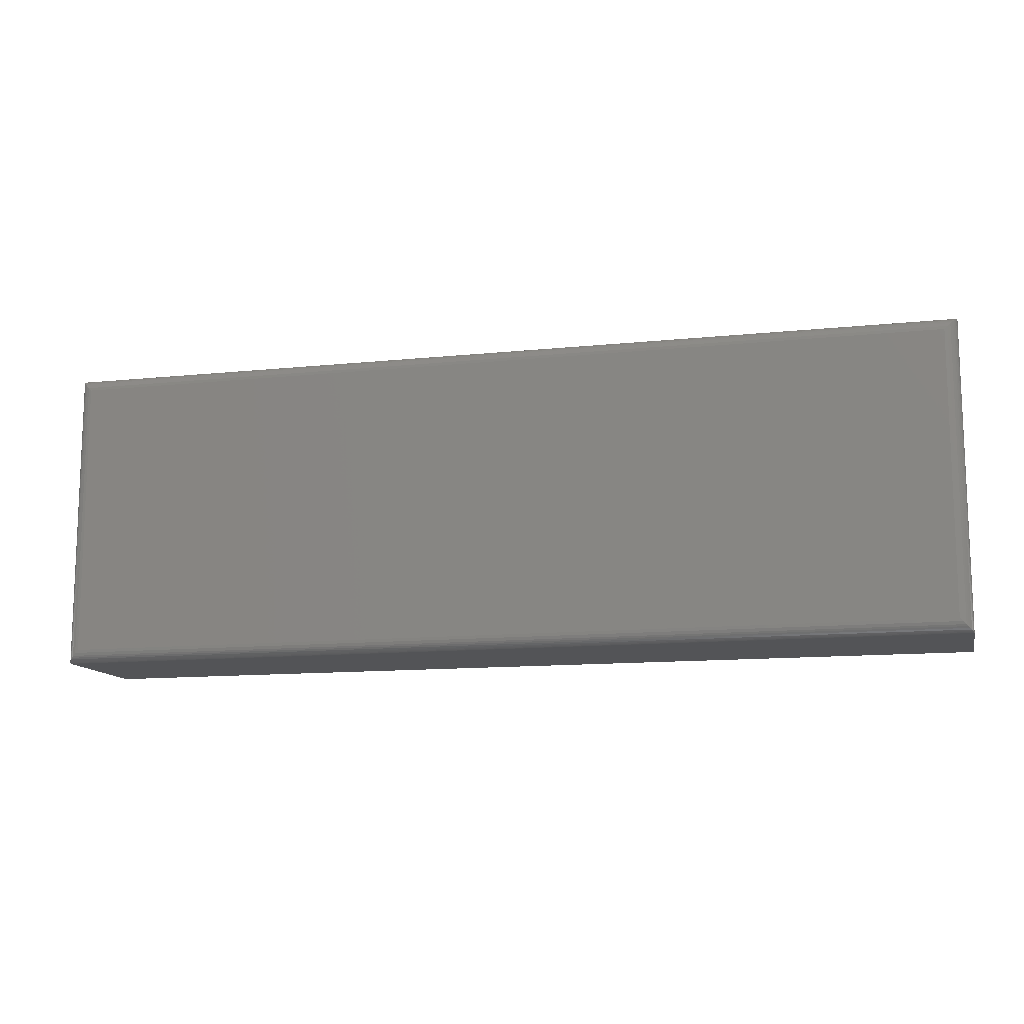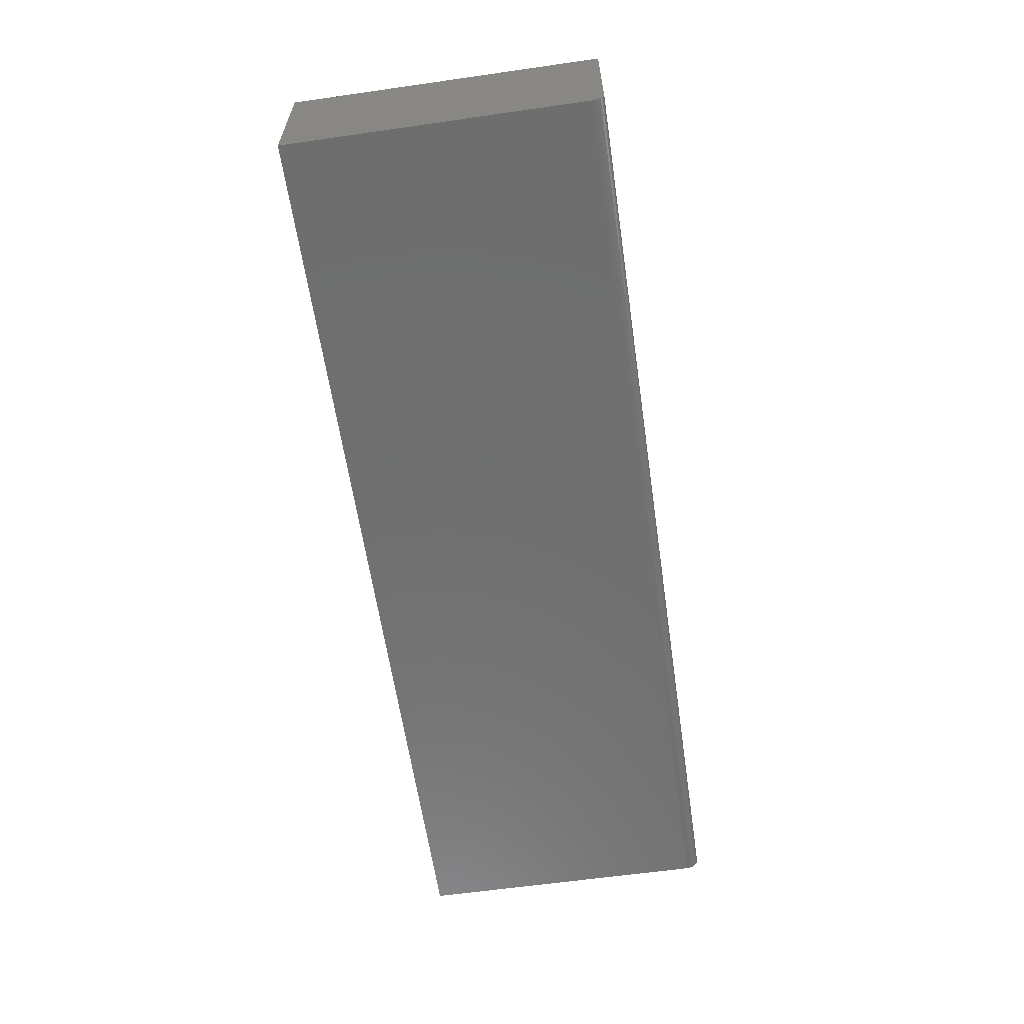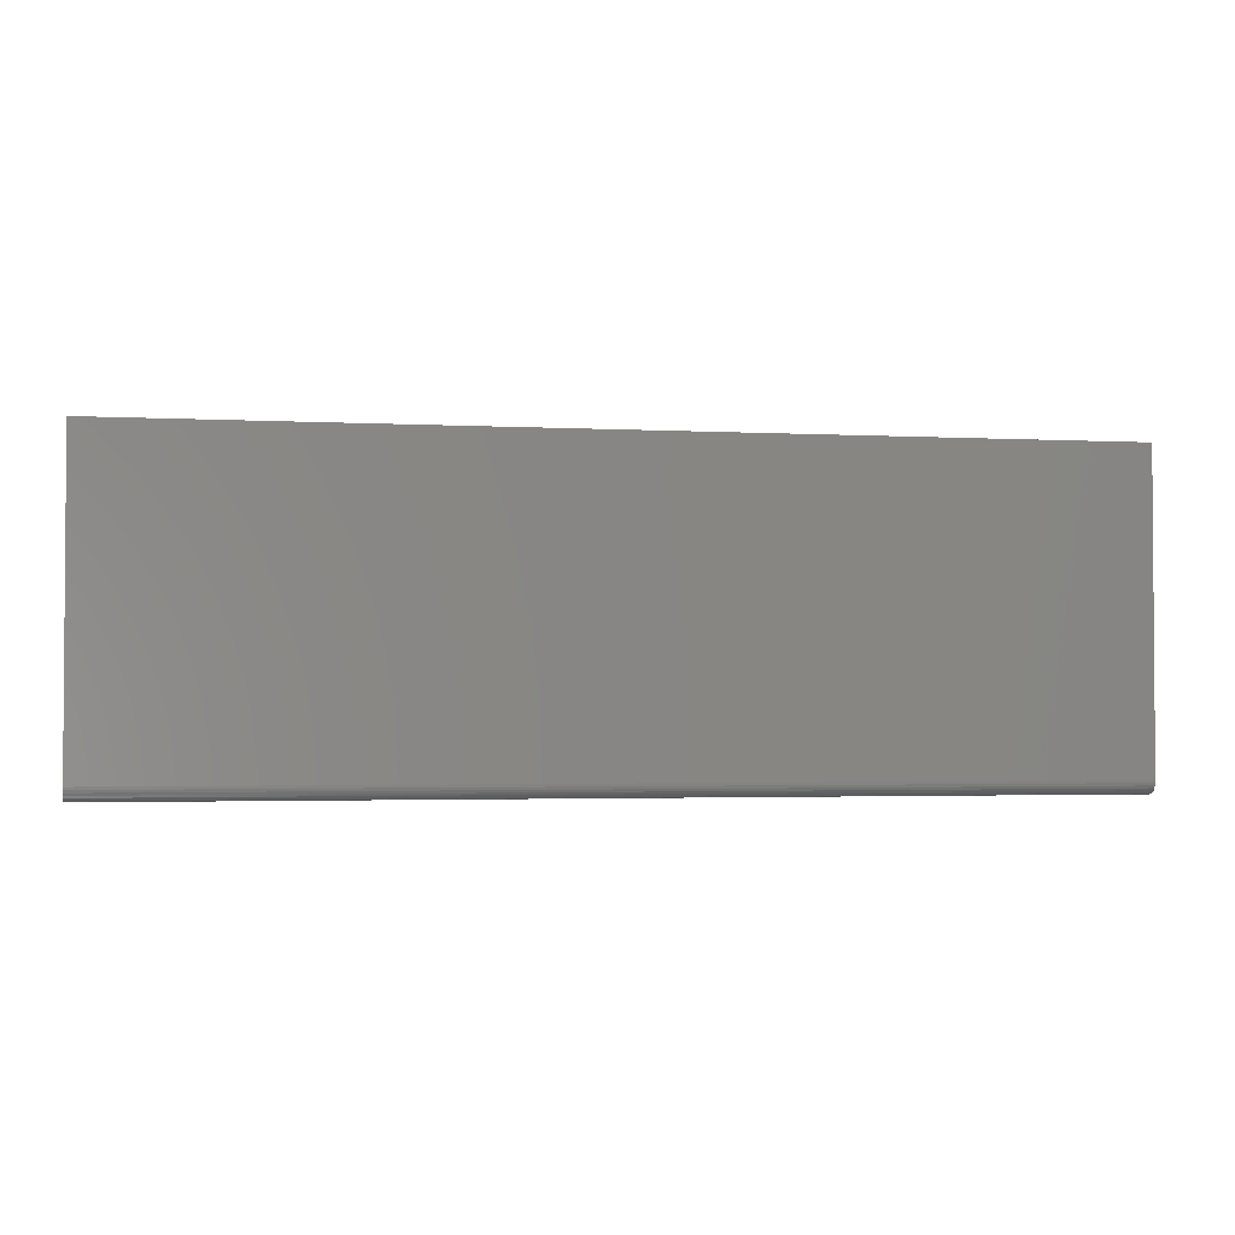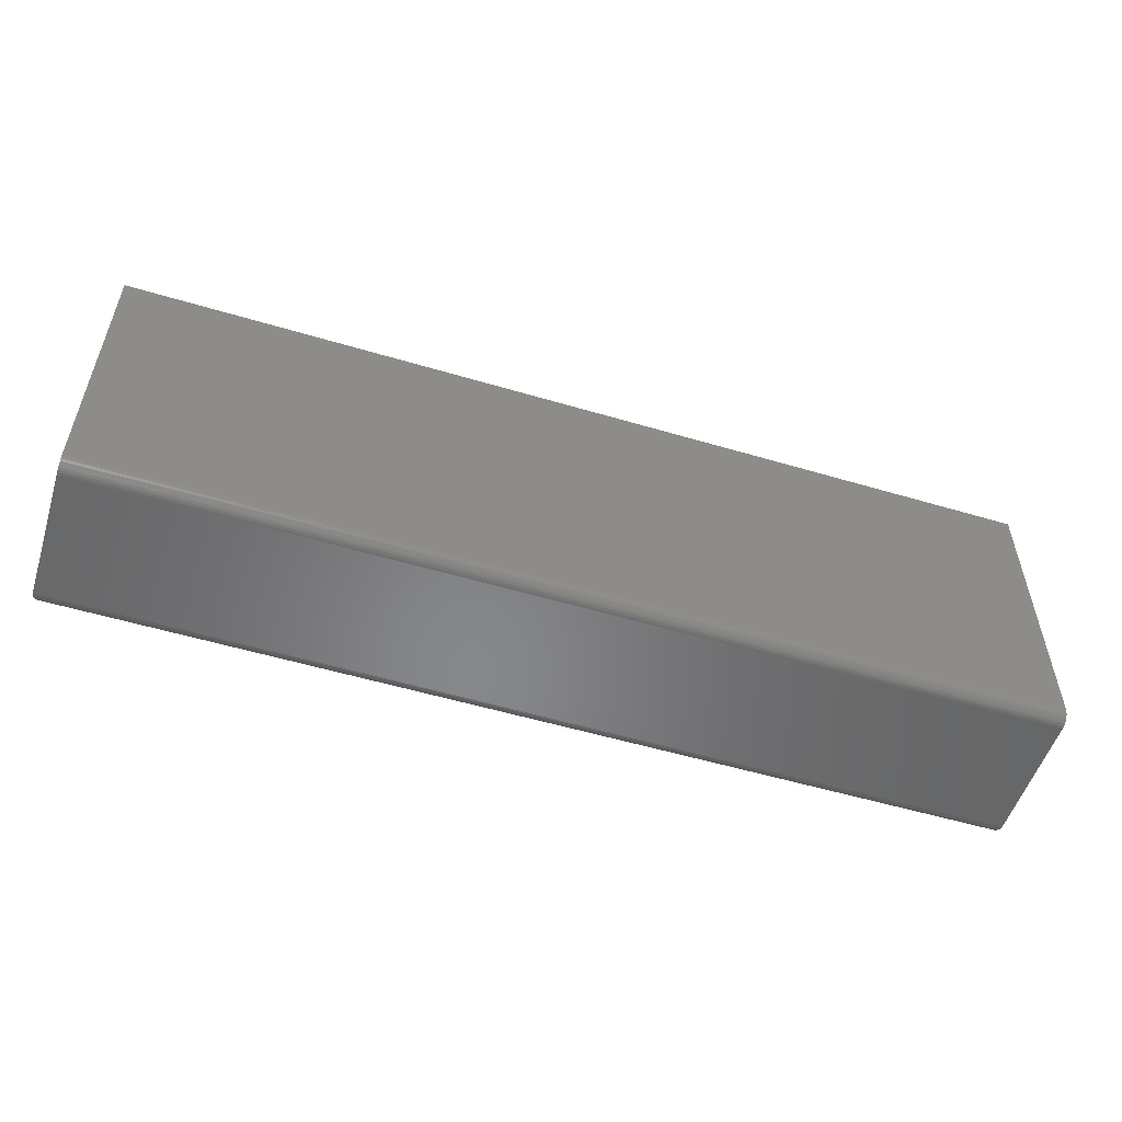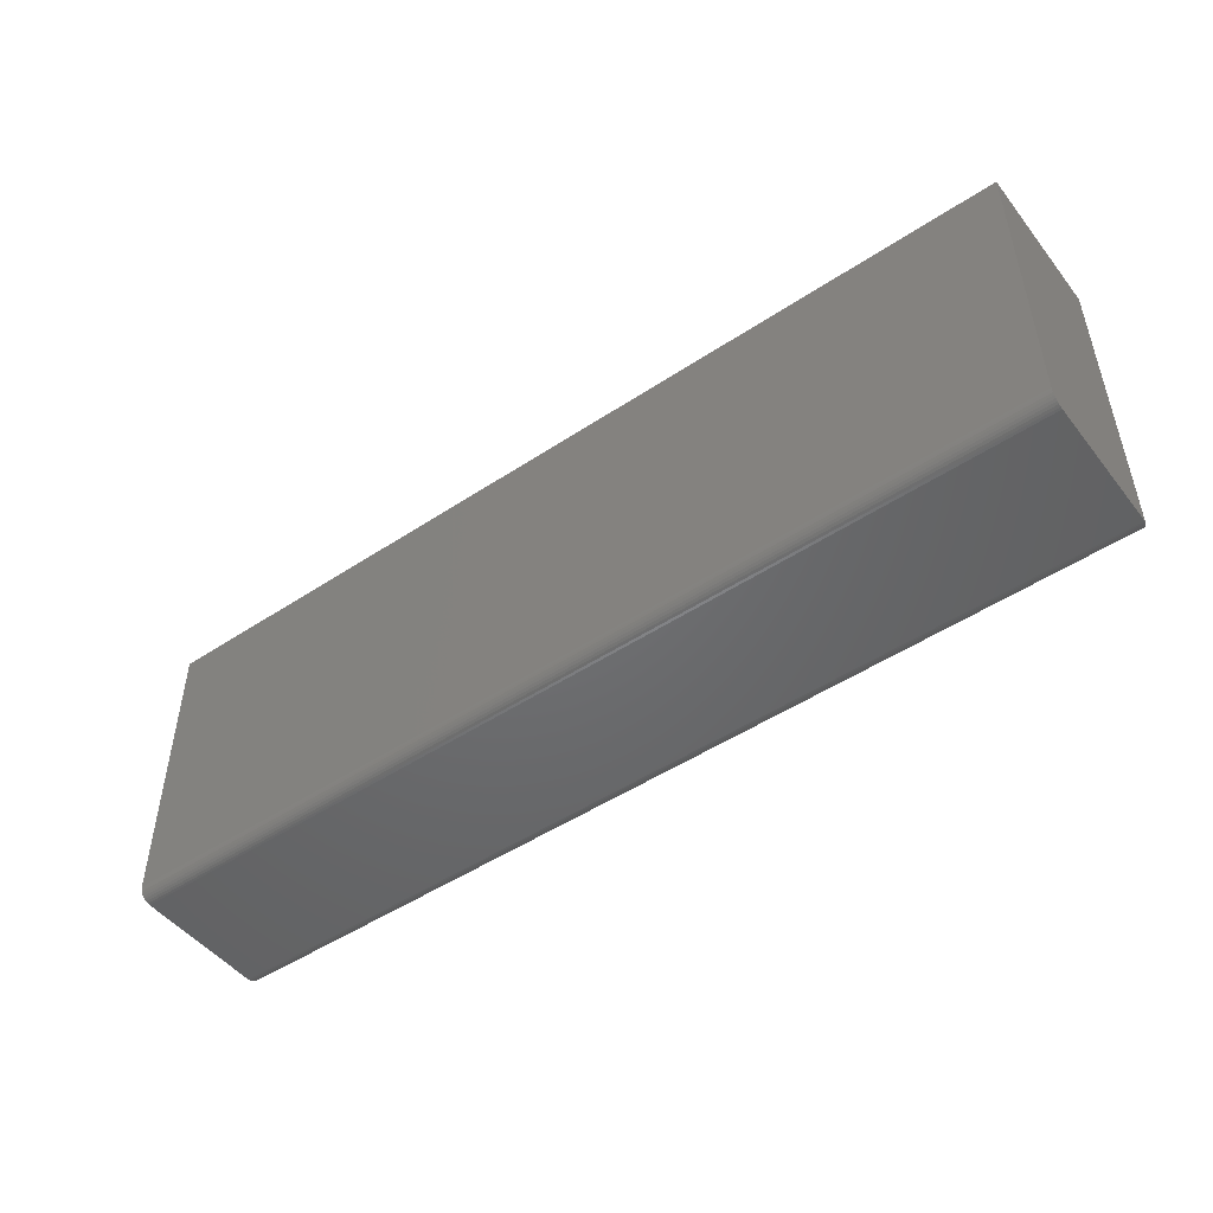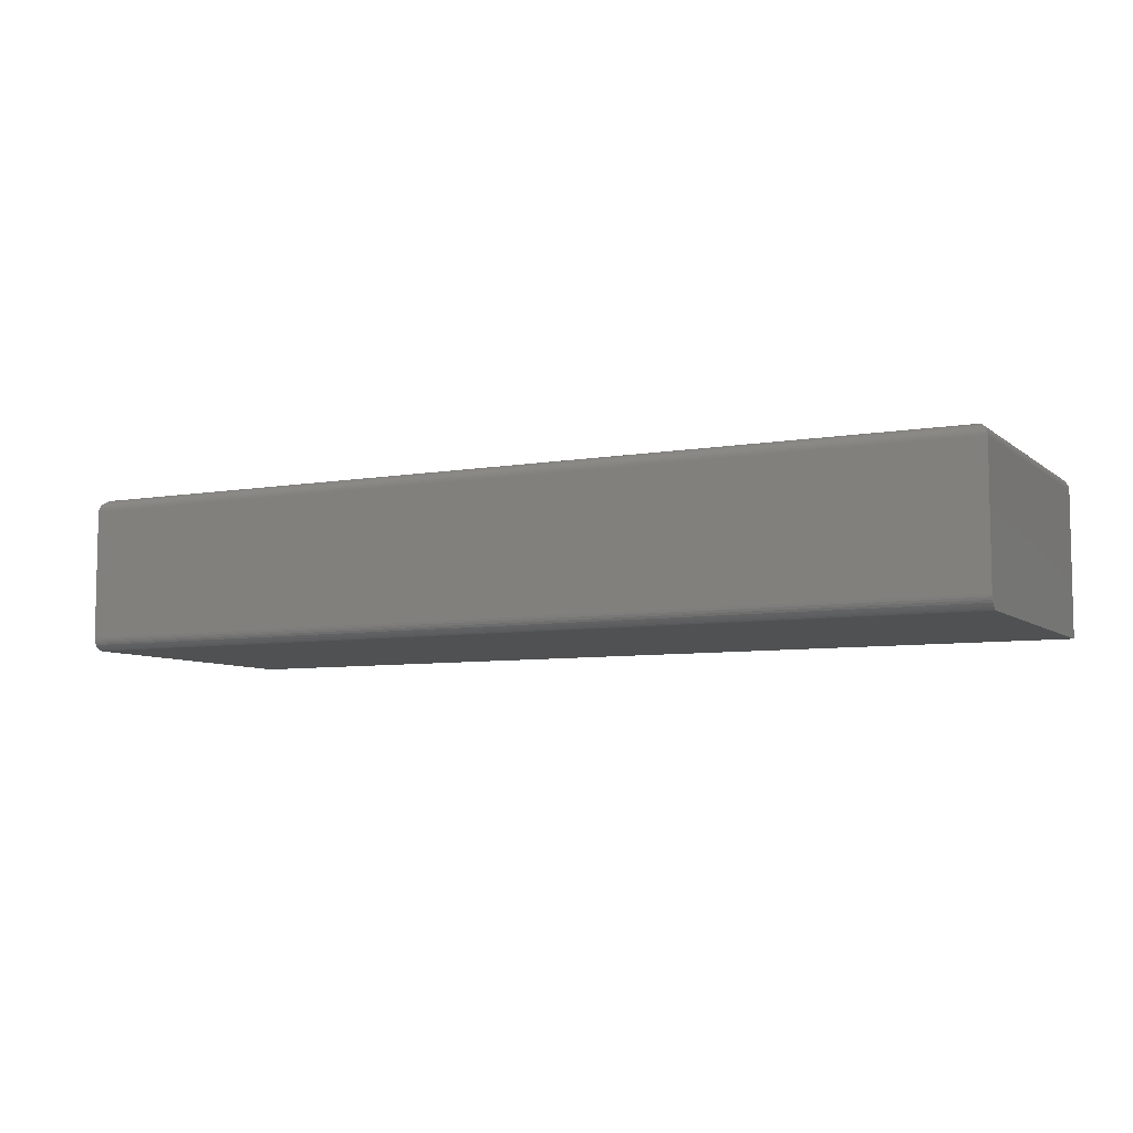
<metadata>
{"format":"stl","ext":"stl","renderer":"f3d","projection":"perspective","resolution":1024,"background":"white","views":[{"elev":-12.4,"azim":13.7,"up":"+Y"},{"elev":-61.0,"azim":-81.7,"up":"+Z"},{"elev":-2.4,"azim":169.2,"up":"+Y"},{"elev":-53.8,"azim":162.4,"up":"+Y"},{"elev":-48.8,"azim":-143.6,"up":"+Y"},{"elev":-7.1,"azim":26.6,"up":"+Z"}]}
</metadata>
<code>
# stl→obj: 60 verts, 116 faces
v -0.375 -0.1875 0.01562
v 0.75 -0.1875 0.01562
v -0.375 -0.1875 0.1738
v 0.75 -0.1875 0.1738
v -0.375 -0.1719 -6.373e-34
v -0.375 0.1875 0.1738
v -0.375 0.1875 0
v -0.375 -0.1829 0.004576
v -0.375 -0.1849 0.006944
v -0.375 -0.1863 0.009646
v -0.375 -0.1872 0.01258
v -0.375 -0.1749 0.0003002
v -0.375 -0.1779 0.001189
v -0.375 -0.1806 0.002633
v 0.75 -0.1872 0.01258
v 0.75 -0.1863 0.009646
v 0.75 -0.1849 0.006944
v 0.75 -0.1829 0.004576
v 0.75 -0.1806 0.002633
v 0.75 -0.1779 0.001189
v 0.75 -0.1749 0.0003002
v 0.75 -0.1719 -6.889e-17
v 0.75 0.1875 -6.889e-17
v 0.75 0.1875 0.1738
v 0.7344 -0.1719 0.1895
v 0.7344 0.1719 0.1895
v -0.3594 -0.1719 0.1895
v -0.3594 0.1719 0.1895
v 0.738 0.1755 0.189
v -0.363 0.1755 0.189
v 0.7485 0.186 0.1806
v -0.3722 0.1847 0.1828
v 0.7472 0.1847 0.1828
v -0.3706 0.1831 0.1847
v 0.7456 0.1831 0.1847
v -0.3687 0.1812 0.1864
v 0.7437 0.1812 0.1864
v -0.3666 0.1791 0.1877
v 0.7416 0.1791 0.1877
v 0.7499 0.1874 0.1758
v -0.3749 0.1874 0.1758
v 0.7494 0.1869 0.1782
v -0.3744 0.1869 0.1782
v -0.3735 0.186 0.1806
v 0.738 -0.1755 0.189
v 0.7416 -0.1791 0.1877
v 0.7437 -0.1812 0.1864
v 0.7456 -0.1831 0.1847
v 0.7472 -0.1847 0.1828
v 0.7485 -0.186 0.1806
v 0.7499 -0.1874 0.1758
v 0.7494 -0.1869 0.1782
v -0.363 -0.1755 0.189
v -0.3666 -0.1791 0.1877
v -0.3687 -0.1812 0.1864
v -0.3706 -0.1831 0.1847
v -0.3722 -0.1847 0.1828
v -0.3735 -0.186 0.1806
v -0.3749 -0.1874 0.1758
v -0.3744 -0.1869 0.1782
f 1 2 3
f 3 2 4
f 5 6 7
f 8 9 10
f 8 10 11
f 8 11 1
f 3 6 5
f 3 5 12
f 3 12 13
f 3 13 14
f 3 14 8
f 3 8 1
f 2 15 16
f 4 2 16
f 4 16 17
f 4 17 18
f 4 18 19
f 4 19 20
f 4 20 21
f 4 21 22
f 4 22 23
f 4 23 24
f 5 7 22
f 22 7 23
f 5 22 12
f 12 22 21
f 12 21 13
f 13 21 20
f 13 20 14
f 14 20 19
f 14 19 8
f 8 19 18
f 8 18 9
f 9 18 17
f 9 17 10
f 10 17 16
f 10 16 11
f 11 16 15
f 11 15 1
f 1 15 2
f 7 6 23
f 23 6 24
f 25 26 27
f 27 26 28
f 28 29 30
f 28 26 29
f 31 32 33
f 33 32 34
f 33 34 35
f 35 34 36
f 35 36 37
f 37 36 38
f 37 38 39
f 39 38 30
f 39 30 29
f 24 6 40
f 40 6 41
f 40 41 42
f 42 41 43
f 42 43 31
f 31 43 44
f 31 44 32
f 26 45 29
f 26 25 45
f 29 45 46
f 29 46 39
f 39 46 47
f 39 47 37
f 37 47 48
f 37 48 35
f 35 48 49
f 35 49 33
f 33 49 50
f 4 24 51
f 51 24 40
f 51 40 52
f 52 40 42
f 52 42 50
f 50 42 31
f 50 31 33
f 25 53 45
f 25 27 53
f 45 53 54
f 45 54 46
f 46 54 55
f 46 55 47
f 47 55 56
f 47 56 48
f 48 56 57
f 48 57 49
f 49 57 58
f 3 4 59
f 59 4 51
f 59 51 60
f 60 51 52
f 60 52 58
f 58 52 50
f 58 50 49
f 27 30 53
f 27 28 30
f 44 57 32
f 32 57 56
f 32 56 34
f 34 56 55
f 34 55 36
f 36 55 54
f 36 54 38
f 38 54 53
f 38 53 30
f 6 3 41
f 41 3 59
f 41 59 43
f 43 59 60
f 43 60 44
f 44 60 58
f 44 58 57

</code>
